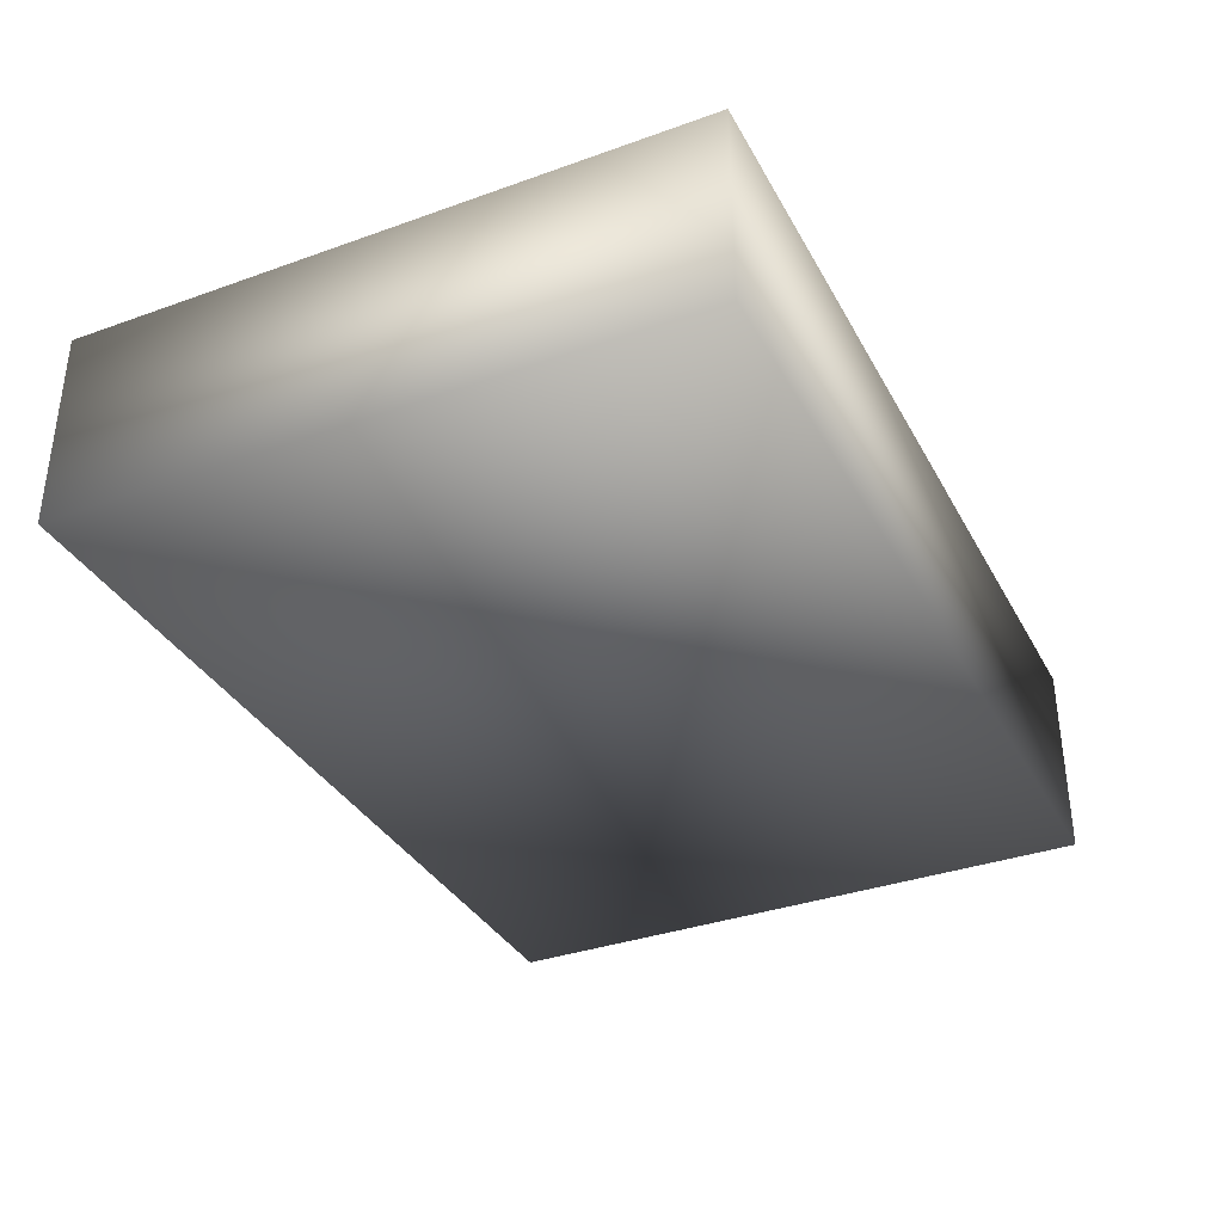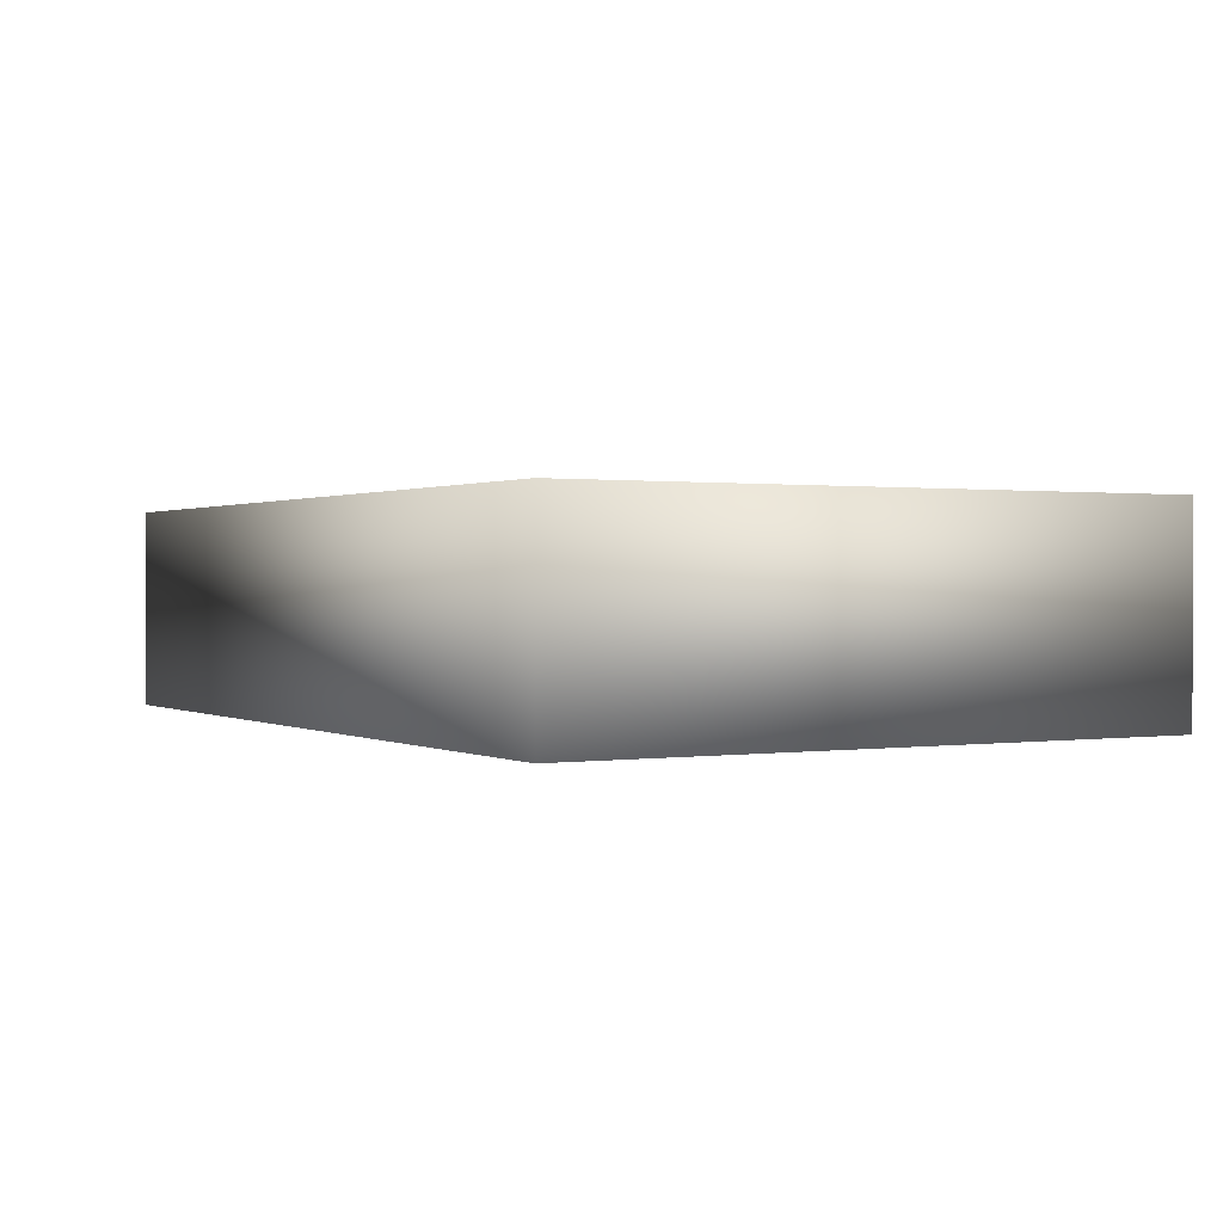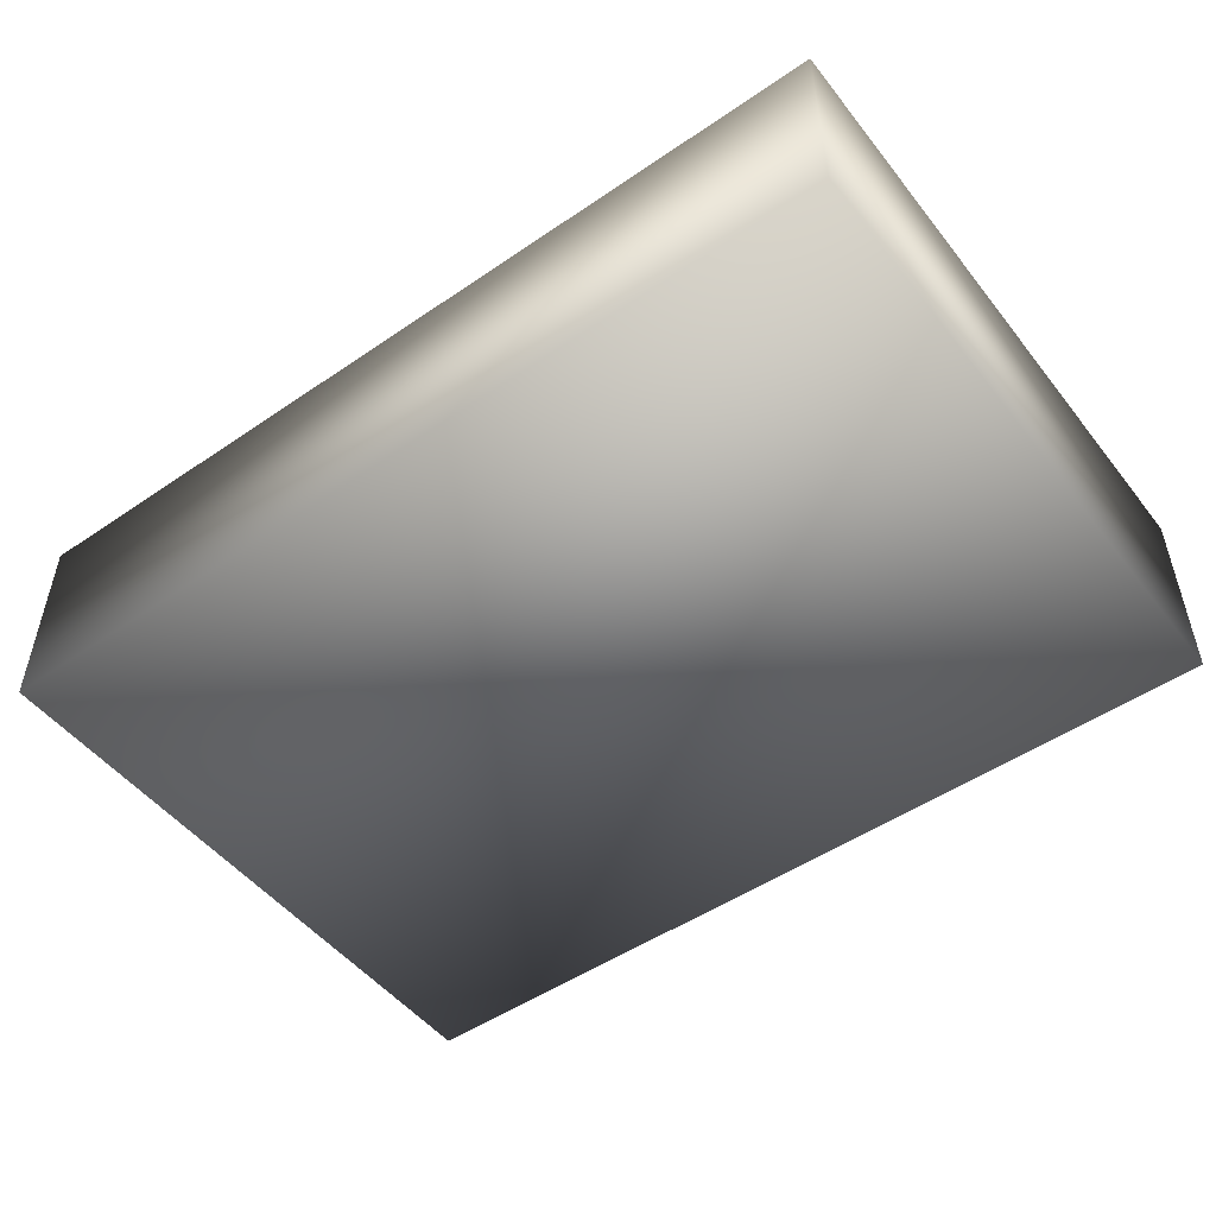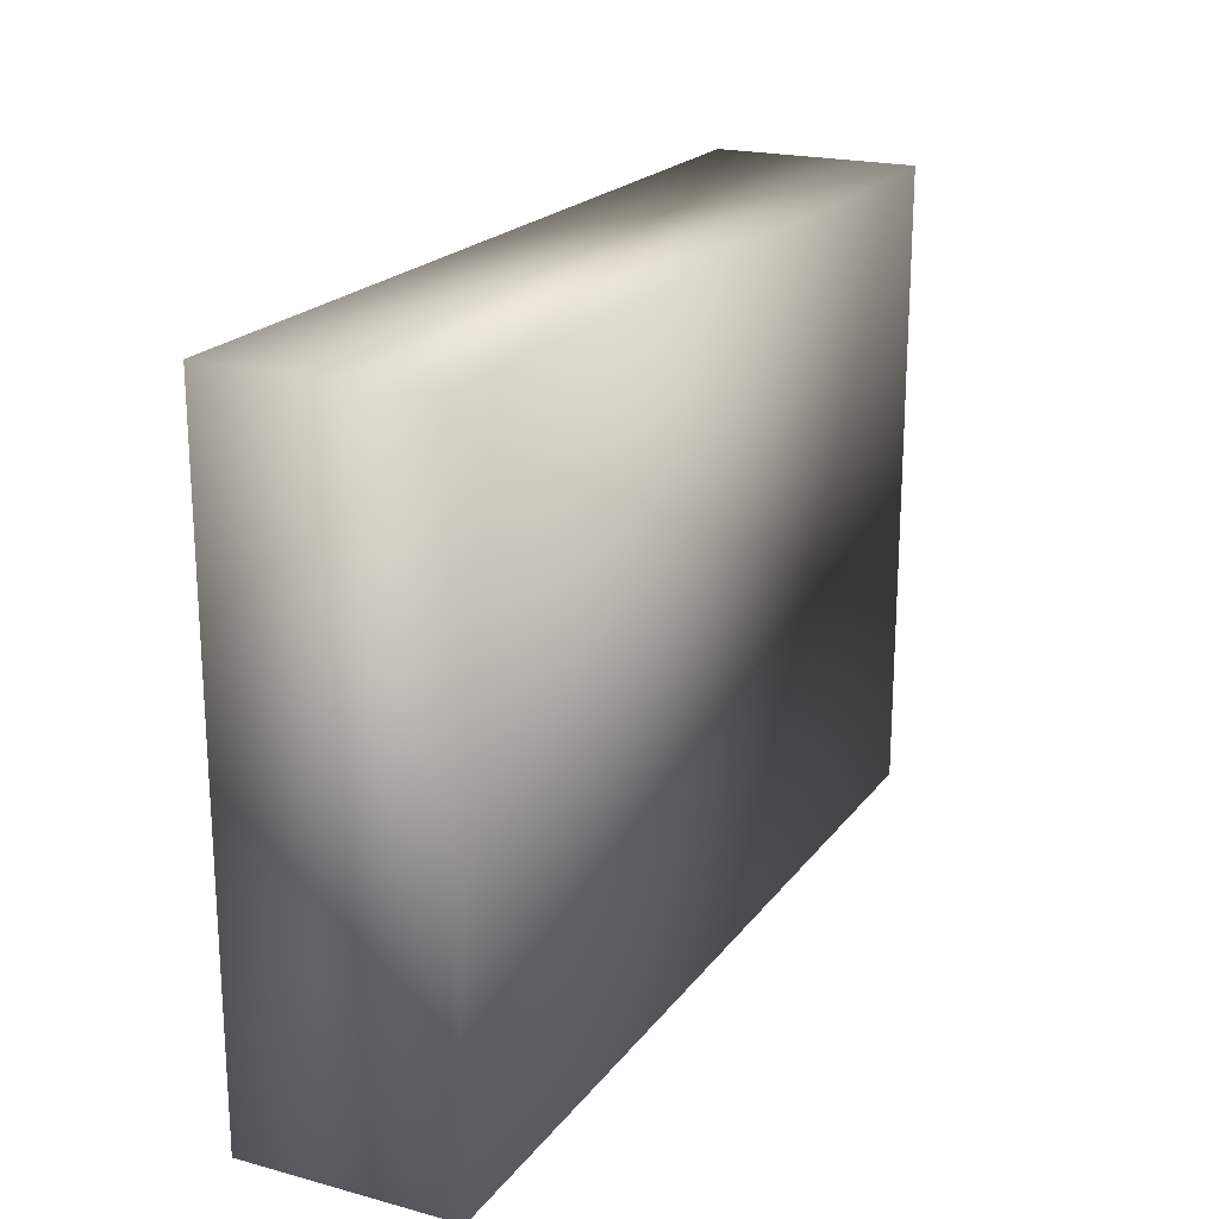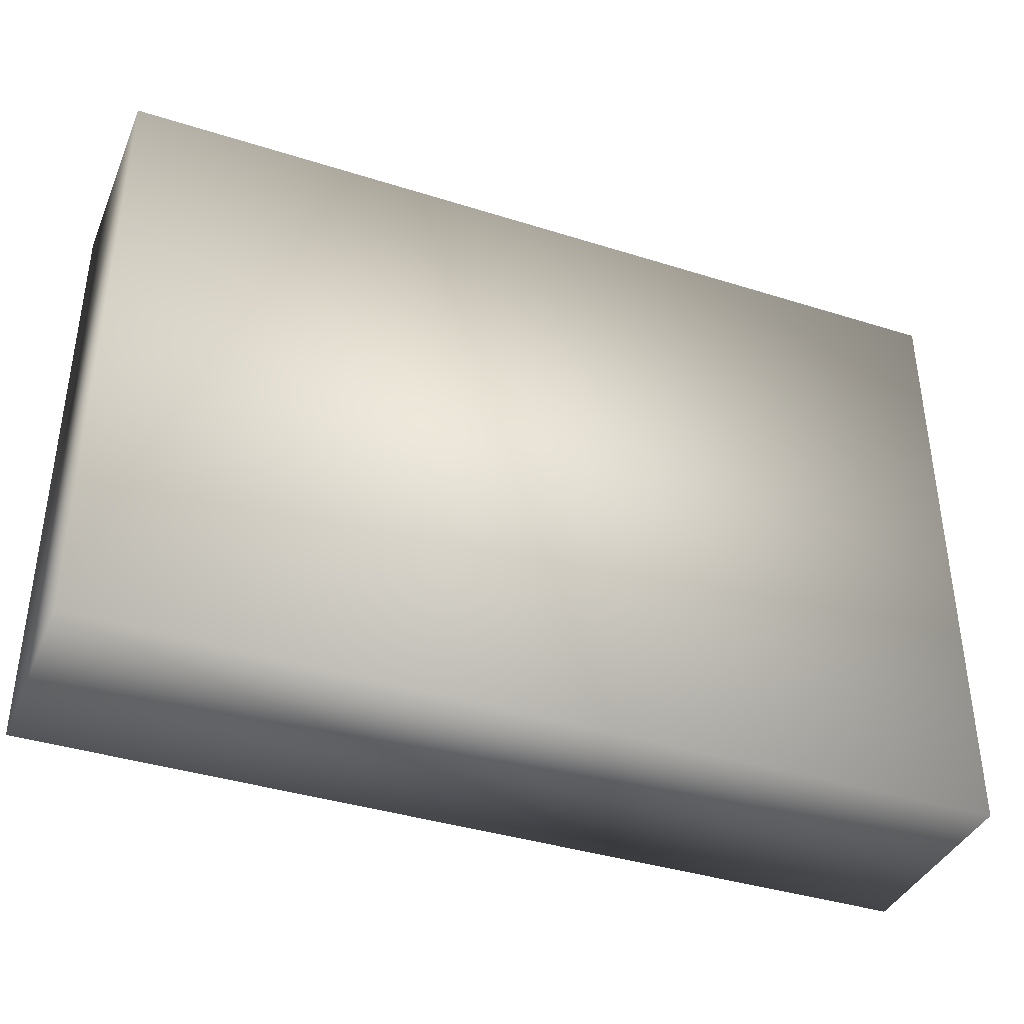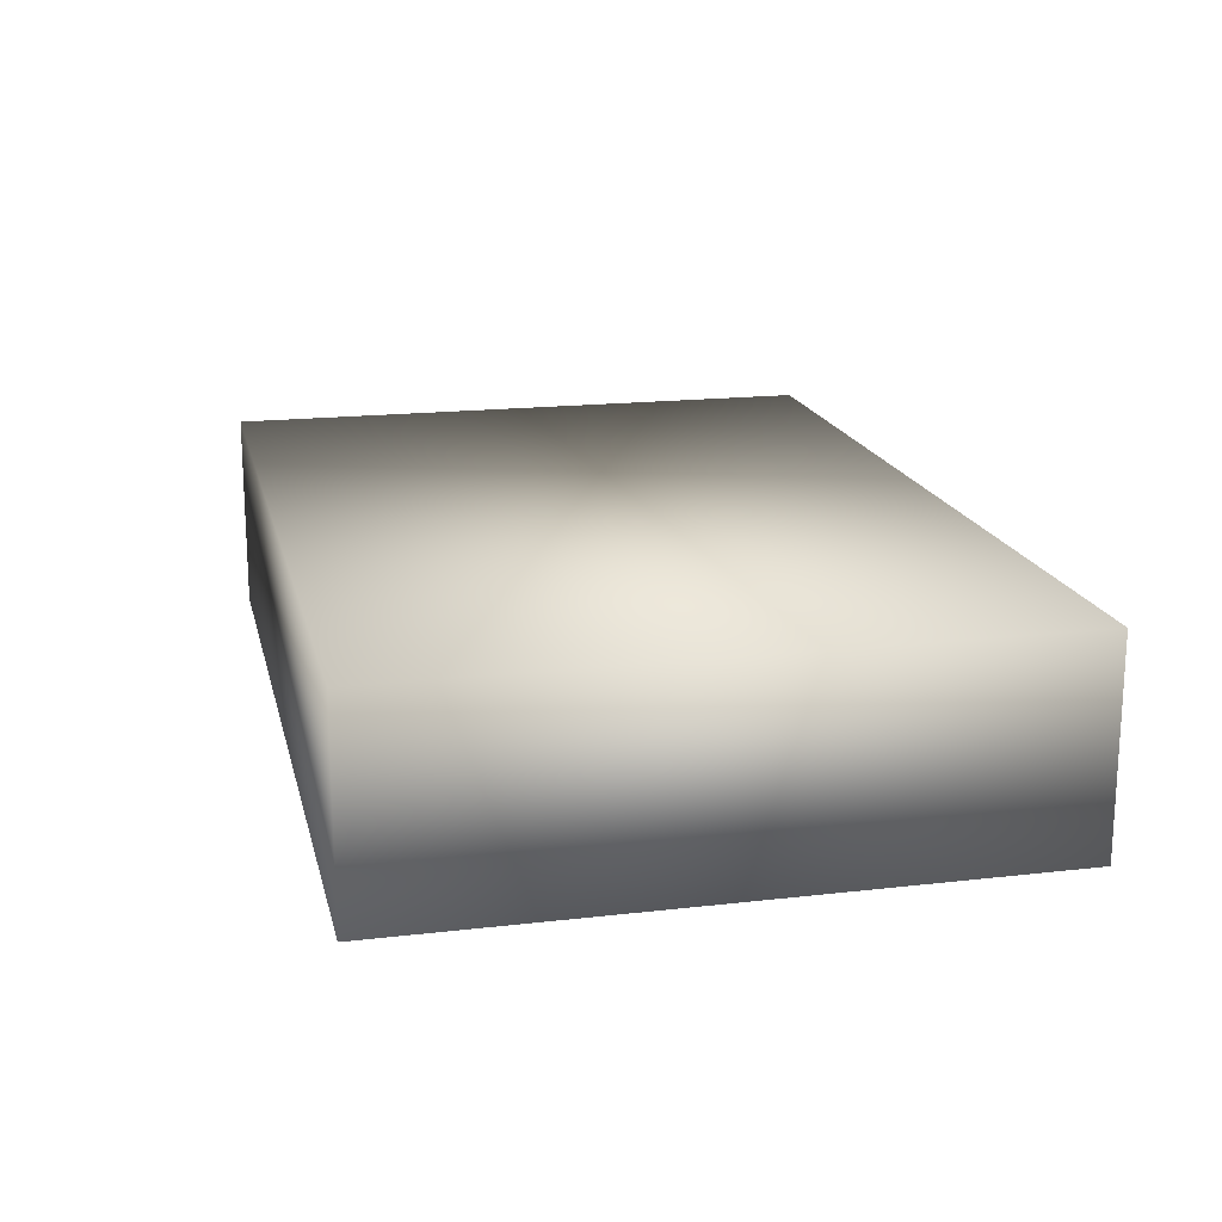
<metadata>
{"format":"obj","ext":"obj","renderer":"f3d","projection":"perspective","resolution":1024,"background":"white","views":[{"elev":-35.2,"azim":115.4,"up":"+Y"},{"elev":0.7,"azim":60.7,"up":"+Y"},{"elev":-50.2,"azim":-143.2,"up":"+Y"},{"elev":20.4,"azim":-63.9,"up":"+Z"},{"elev":-38.9,"azim":158.4,"up":"+Z"},{"elev":17.5,"azim":77.1,"up":"+Y"}]}
</metadata>
<code>
o cube2
v -1 -0.3771 1
v -1 0.2711 1
v 1.856 0.2711 1
v 1.856 -0.3771 1
v -1 -0.3771 -1
v -1 0.2711 -1
v 1.856 0.2711 -1
v 1.856 -0.3771 -1
g cube2_cube2_auv
f 1 4 3 2
f 1 5 8 4
f 2 6 5 1
f 3 7 6 2
f 4 8 7 3
f 6 7 8 5

</code>
